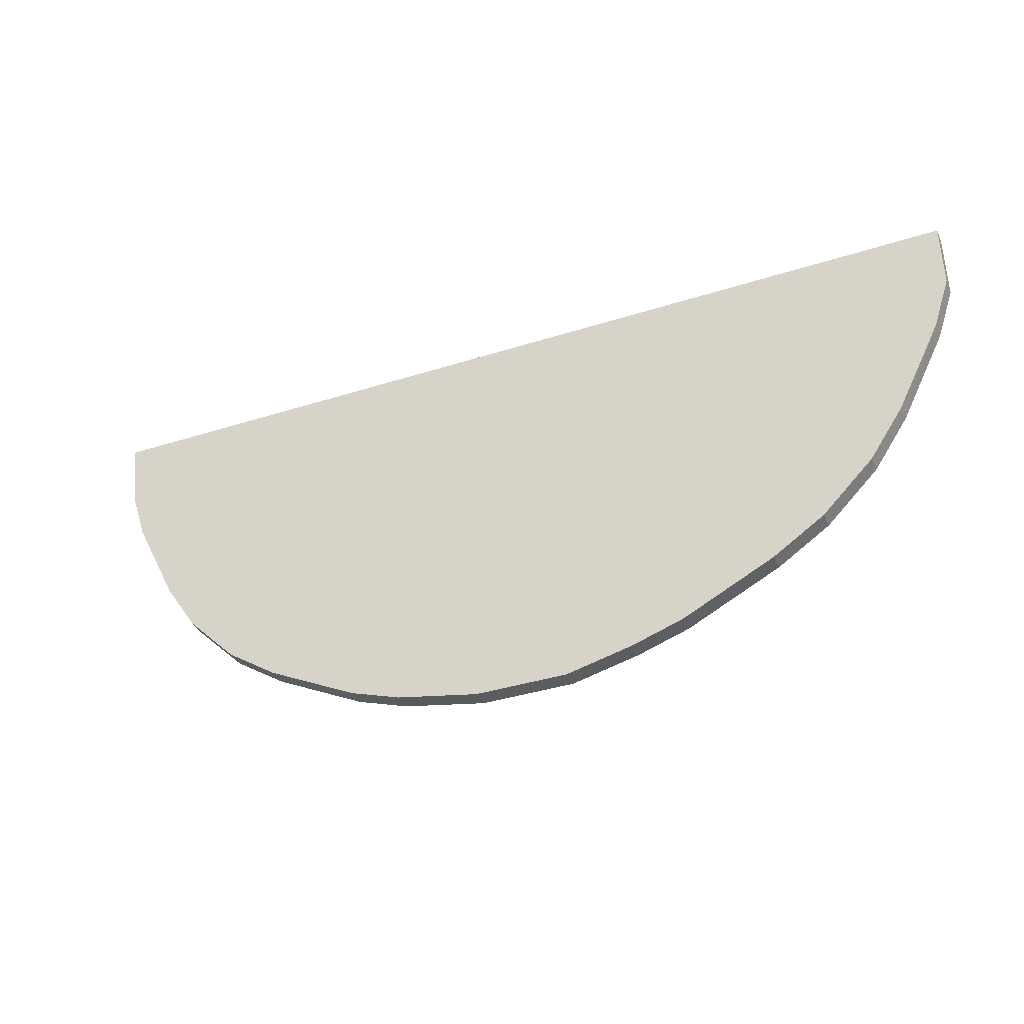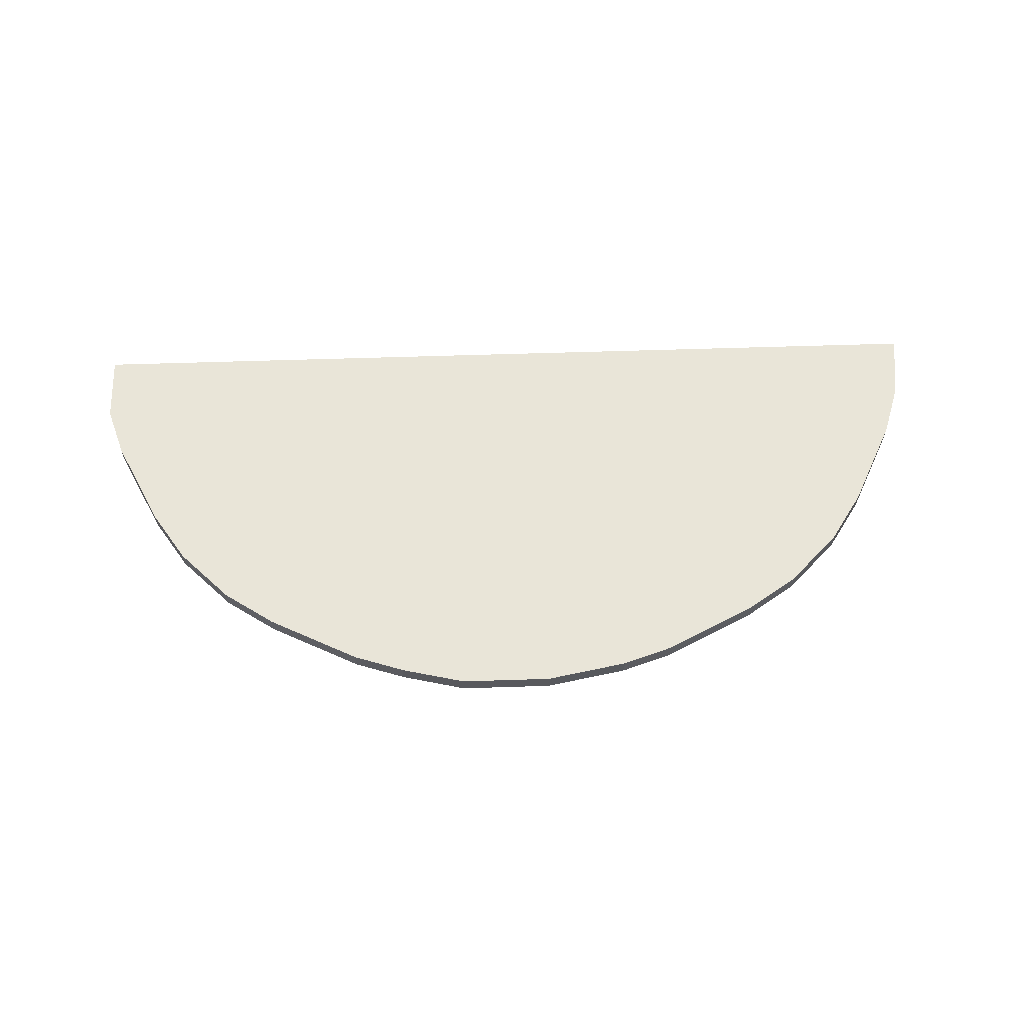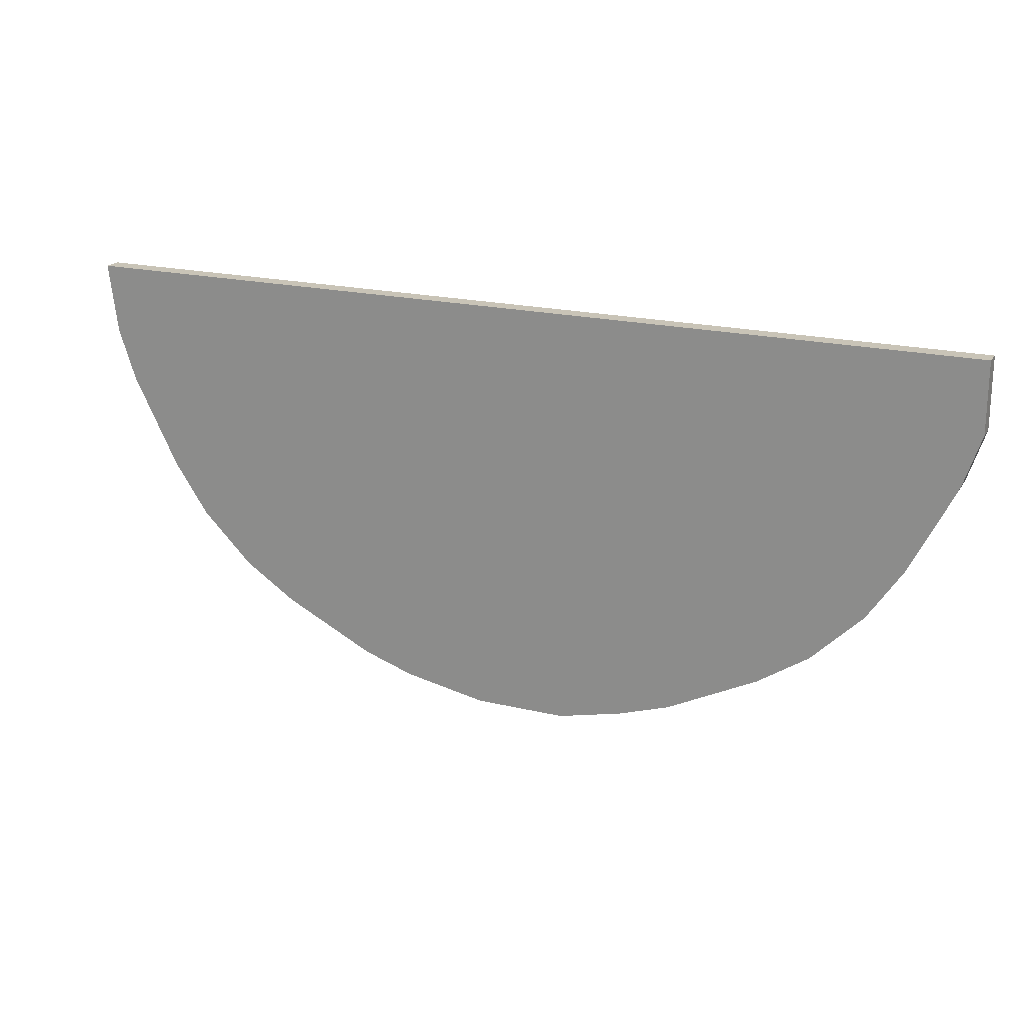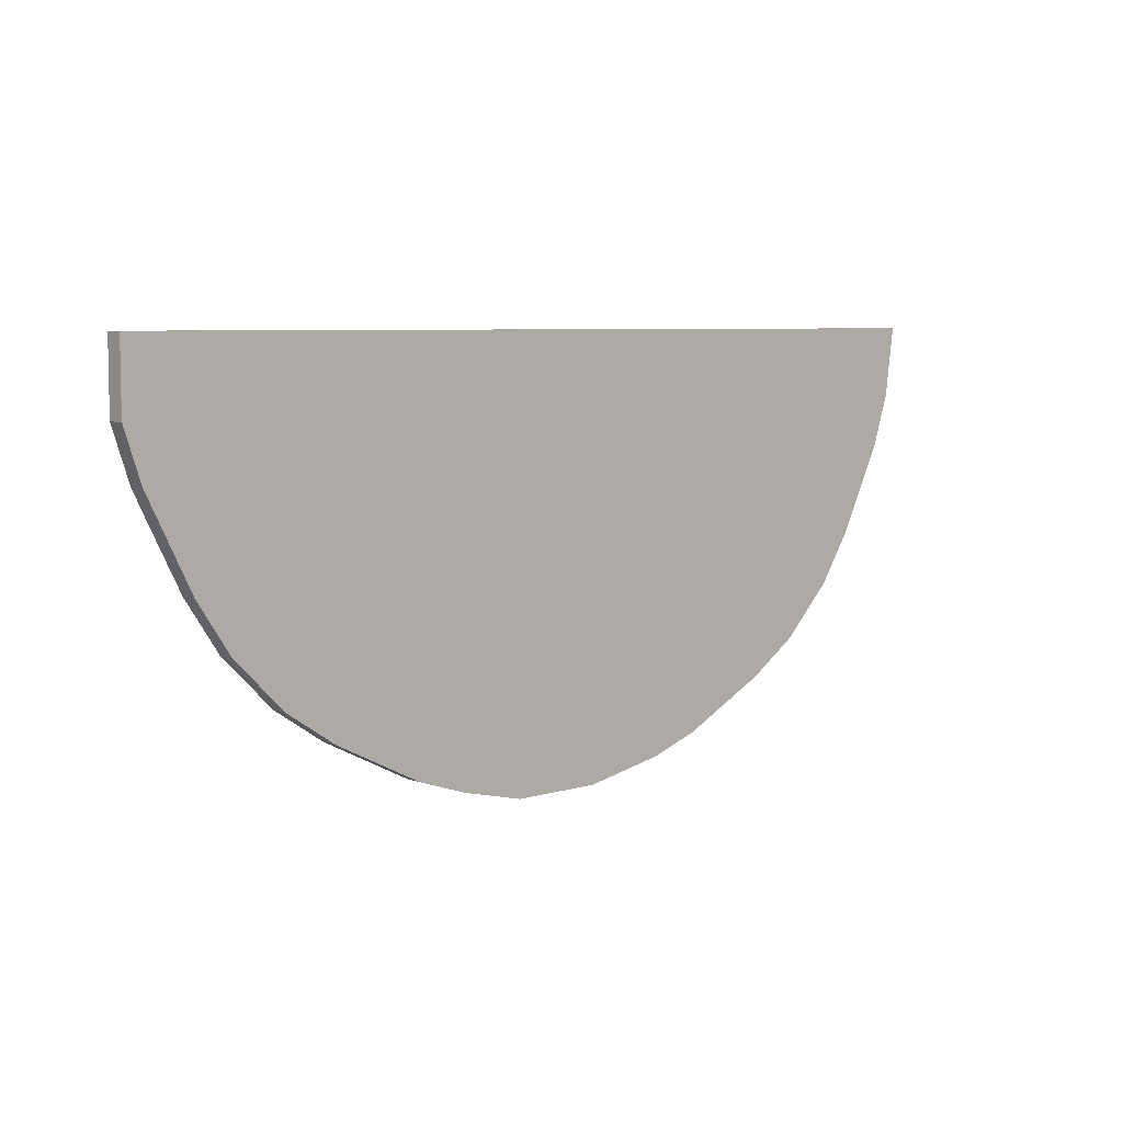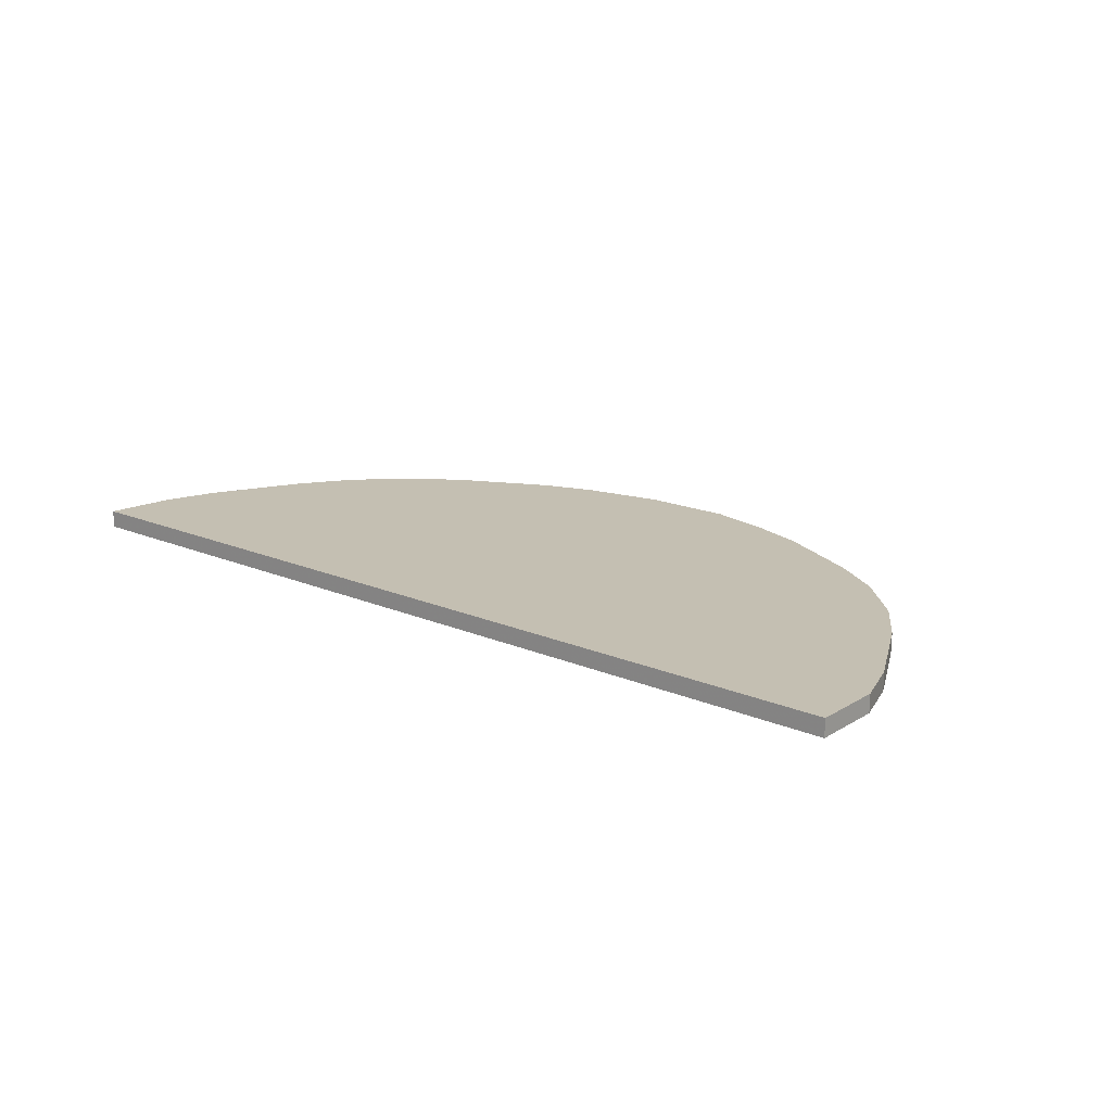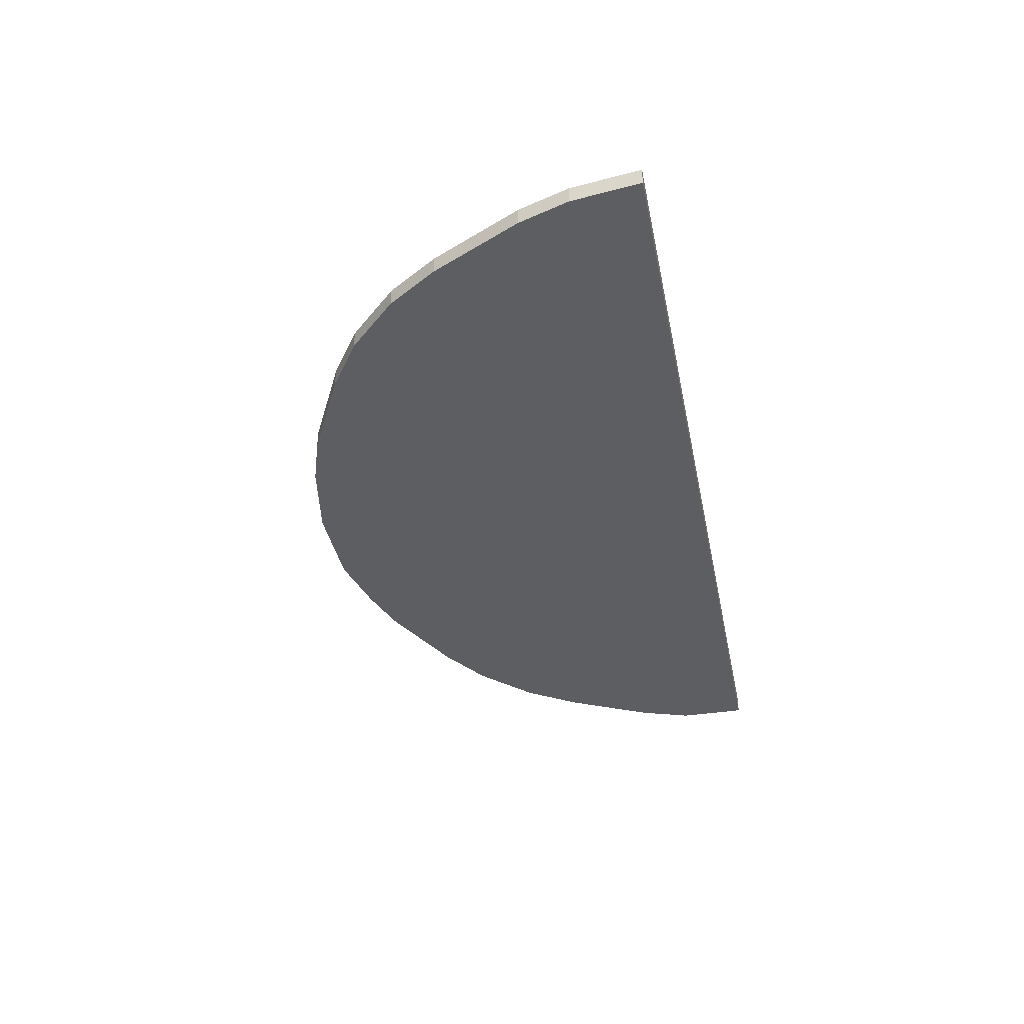
<metadata>
{"format":"obj","ext":"obj","renderer":"f3d","projection":"perspective","resolution":1024,"background":"white","views":[{"elev":-37.0,"azim":22.5,"up":"+Z"},{"elev":59.7,"azim":178.1,"up":"+Y"},{"elev":20.0,"azim":23.7,"up":"+Z"},{"elev":6.4,"azim":137.6,"up":"+Z"},{"elev":17.6,"azim":40.1,"up":"+Y"},{"elev":-37.9,"azim":-78.8,"up":"+Y"}]}
</metadata>
<code>
v 0.526 -0.1865 -0.2976
v 0.526 -0.2081 -0.2976
v 0.4845 -0.2081 -0.3599
v 0.5814 -0.2081 -0.187
v 0.5681 -0.2081 -0.2141
v 0.5814 -0.1865 -0.1869
v 0.4845 -0.1865 -0.3599
v 0.4222 -0.1865 -0.4222
v 0.4222 -0.2081 -0.4222
v 0.3599 -0.2081 -0.4637
v 0.2492 -0.2081 -0.5191
v 0.3599 -0.1865 -0.4637
v 0.1076 -0.1865 -0.5588
v 0.2492 -0.1865 -0.5191
v 0.1869 -0.1865 -0.5398
v 0.1869 -0.2081 -0.5398
v 0.1076 -0.2081 -0.5588
v -0.0037 -0.2081 -0.5588
v -0.3391 -0.2081 -0.4222
v -0.1662 -0.2081 -0.5191
v -0.1038 -0.2081 -0.5399
v -0.1038 -0.1865 -0.5399
v -0.1662 -0.1865 -0.5191
v -0.2213 -0.1865 -0.4916
v -0.2769 -0.2081 -0.4637
v -0.2769 -0.1865 -0.4637
v -0.3391 -0.1865 -0.4222
v -0.4014 -0.2081 -0.3599
v -0.4014 -0.1865 -0.3599
v -0.4705 -0.1865 -0.2426
v -0.4429 -0.1865 -0.2976
v -0.45 -0.2081 -0.2835
v -0.4429 -0.2081 -0.2976
v -0.5191 -0.2081 -0.1246
v -0.4983 -0.2081 -0.1869
v -0.4983 -0.1865 -0.1869
v -0.5191 -0.1865 -0.1246
v -0.5303 -0.1865 -0.03984
v -0.5303 -0.2081 -0.03984
v 0.6022 -0.2081 -0.03984
v 0.6022 -0.1865 -0.03984
v 0.6022 -0.1865 -0.1246
v 0.6022 -0.2081 -0.1246
v -0.0037 -0.1865 -0.5588
f 35 34 36
f 37 34 38
f 34 19 39
f 37 38 30
f 36 37 30
f 36 34 37
f 34 39 38
f 35 36 30
f 33 32 31
f 35 32 34
f 32 28 34
f 31 29 28
f 33 31 28
f 33 28 32
f 31 32 30
f 31 30 29
f 28 19 34
f 29 30 27
f 35 30 32
f 39 19 40
f 22 27 13
f 41 38 40
f 29 27 28
f 44 13 18
f 44 18 22
f 44 22 13
f 24 27 22
f 30 38 27
f 27 38 13
f 7 13 38
f 39 40 38
f 6 7 38
f 4 40 11
f 43 40 4
f 43 41 40
f 42 41 43
f 42 43 4
f 42 4 6
f 42 6 38
f 42 38 41
f 11 40 19
f 28 27 19
f 10 11 12
f 25 19 27
f 12 13 7
f 8 12 7
f 8 10 12
f 10 4 11
f 3 4 10
f 25 20 19
f 9 10 8
f 9 8 3
f 3 8 7
f 3 7 1
f 1 7 6
f 5 2 1
f 5 1 6
f 5 6 4
f 5 4 2
f 2 4 3
f 2 3 1
f 14 13 12
f 15 13 14
f 9 3 10
f 15 14 16
f 26 25 27
f 15 16 13
f 26 24 25
f 24 20 25
f 23 20 24
f 23 24 22
f 23 22 20
f 21 20 22
f 21 22 18
f 26 27 24
f 20 18 19
f 18 11 19
f 17 11 18
f 17 18 13
f 16 17 13
f 16 11 17
f 14 12 11
f 14 11 16
f 21 18 20

</code>
